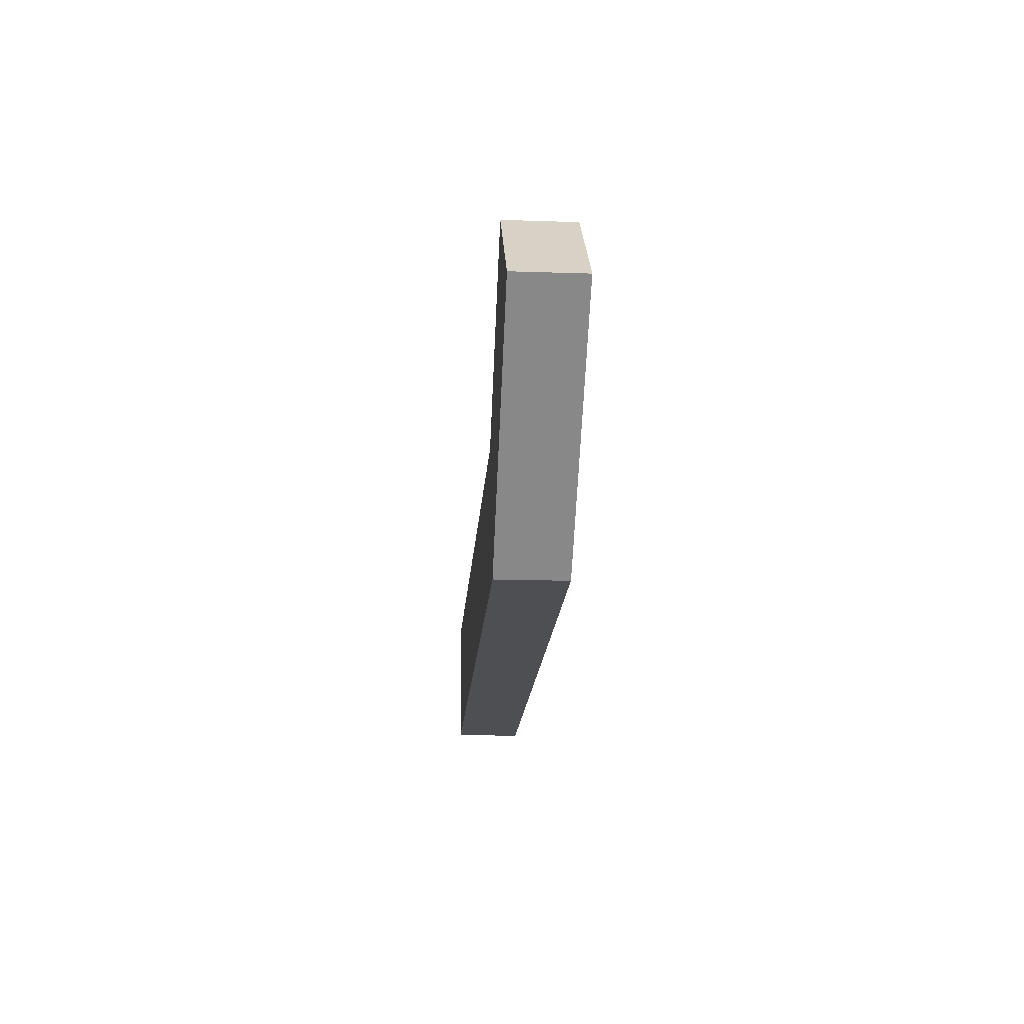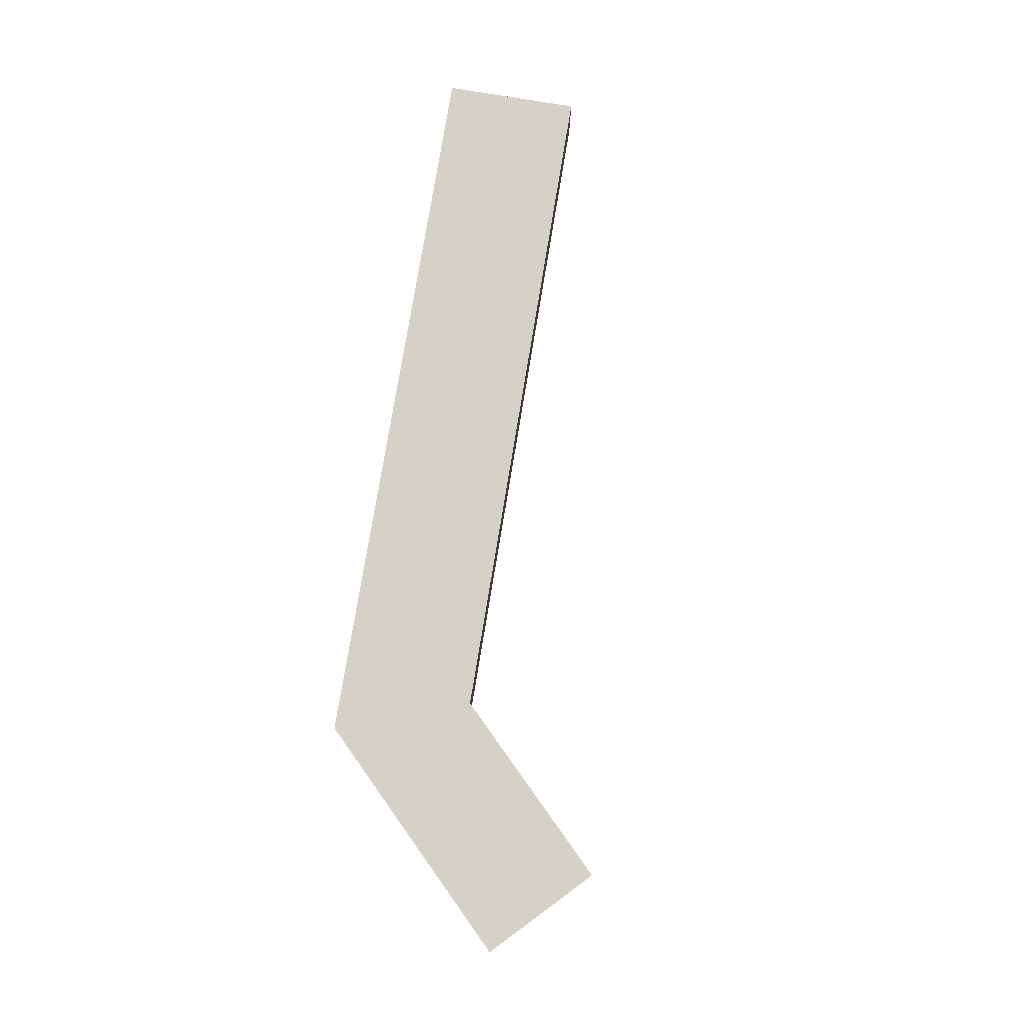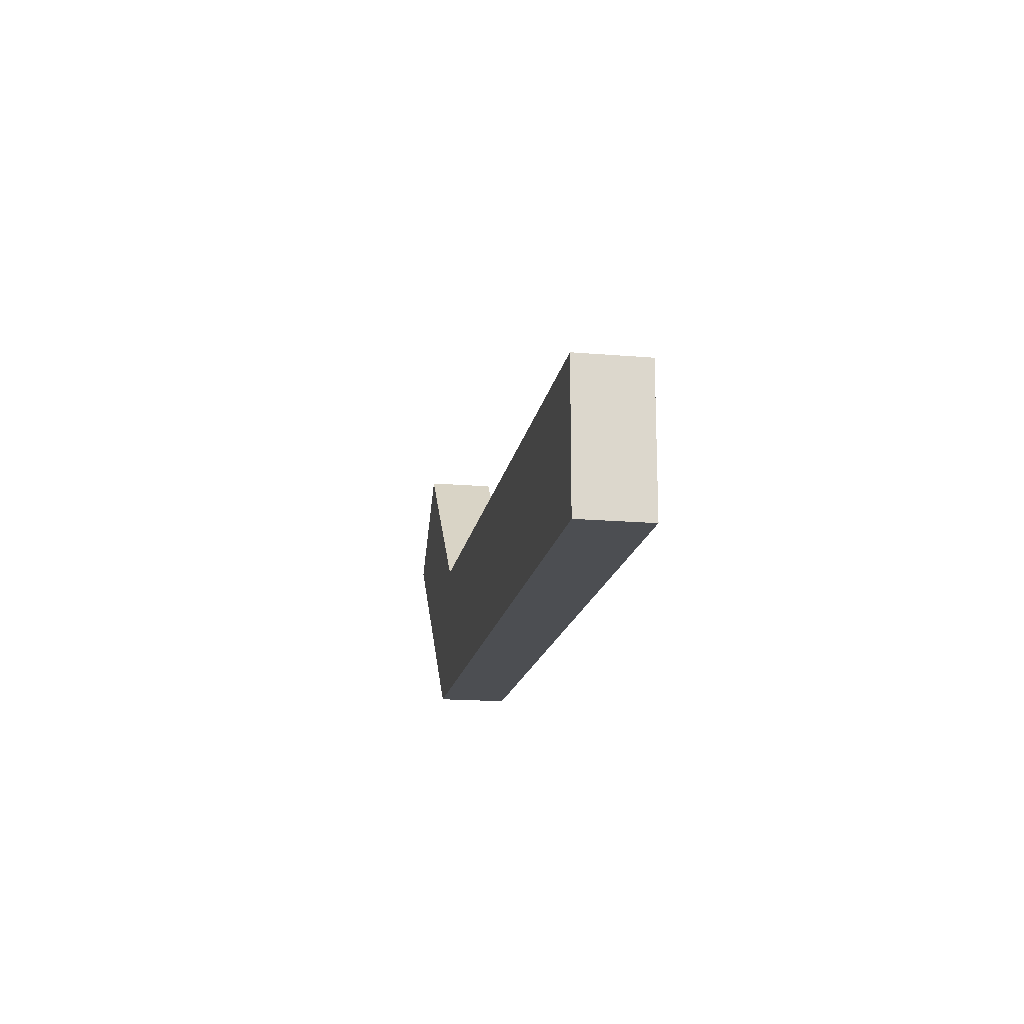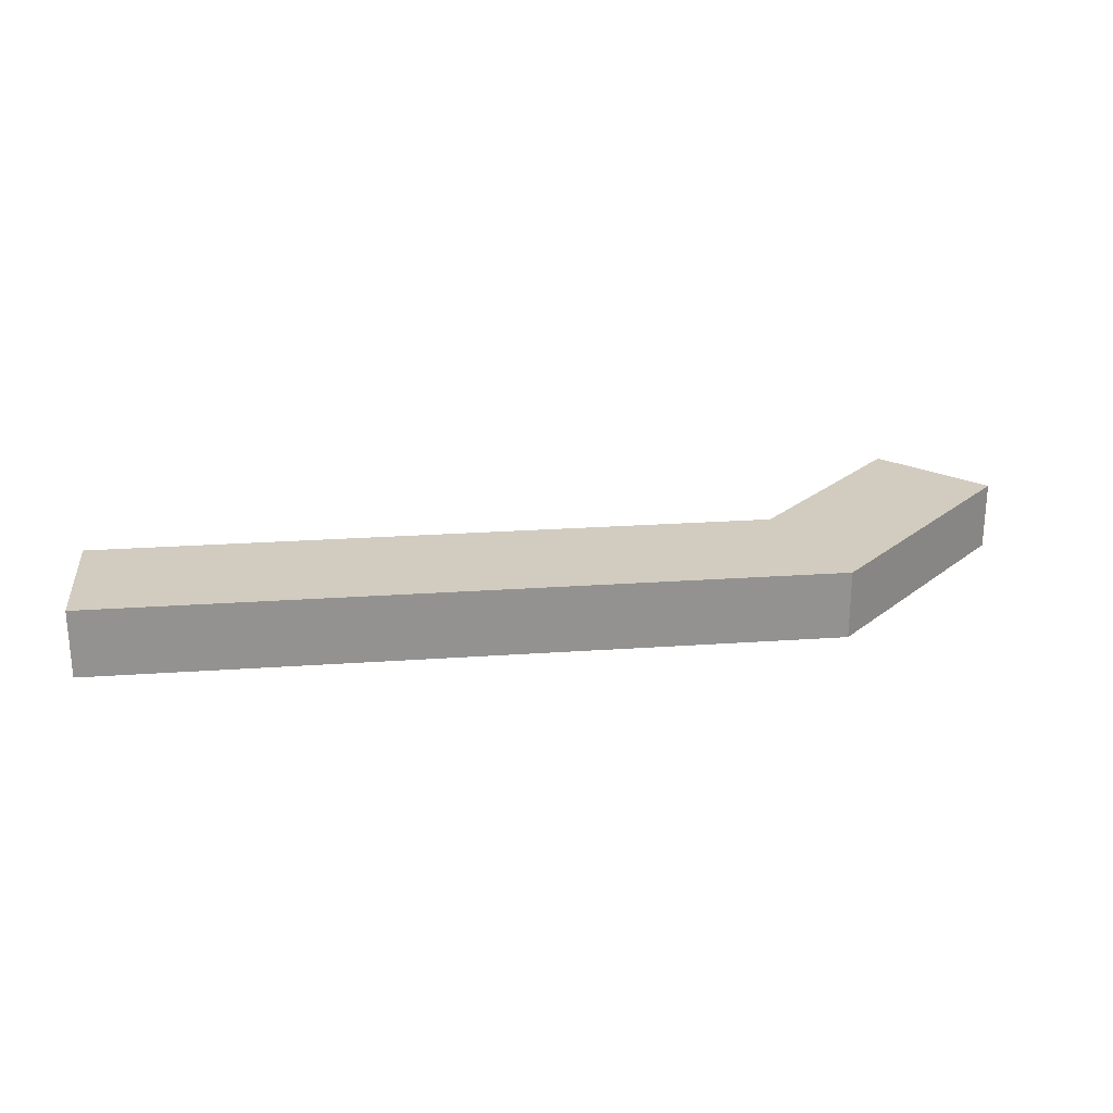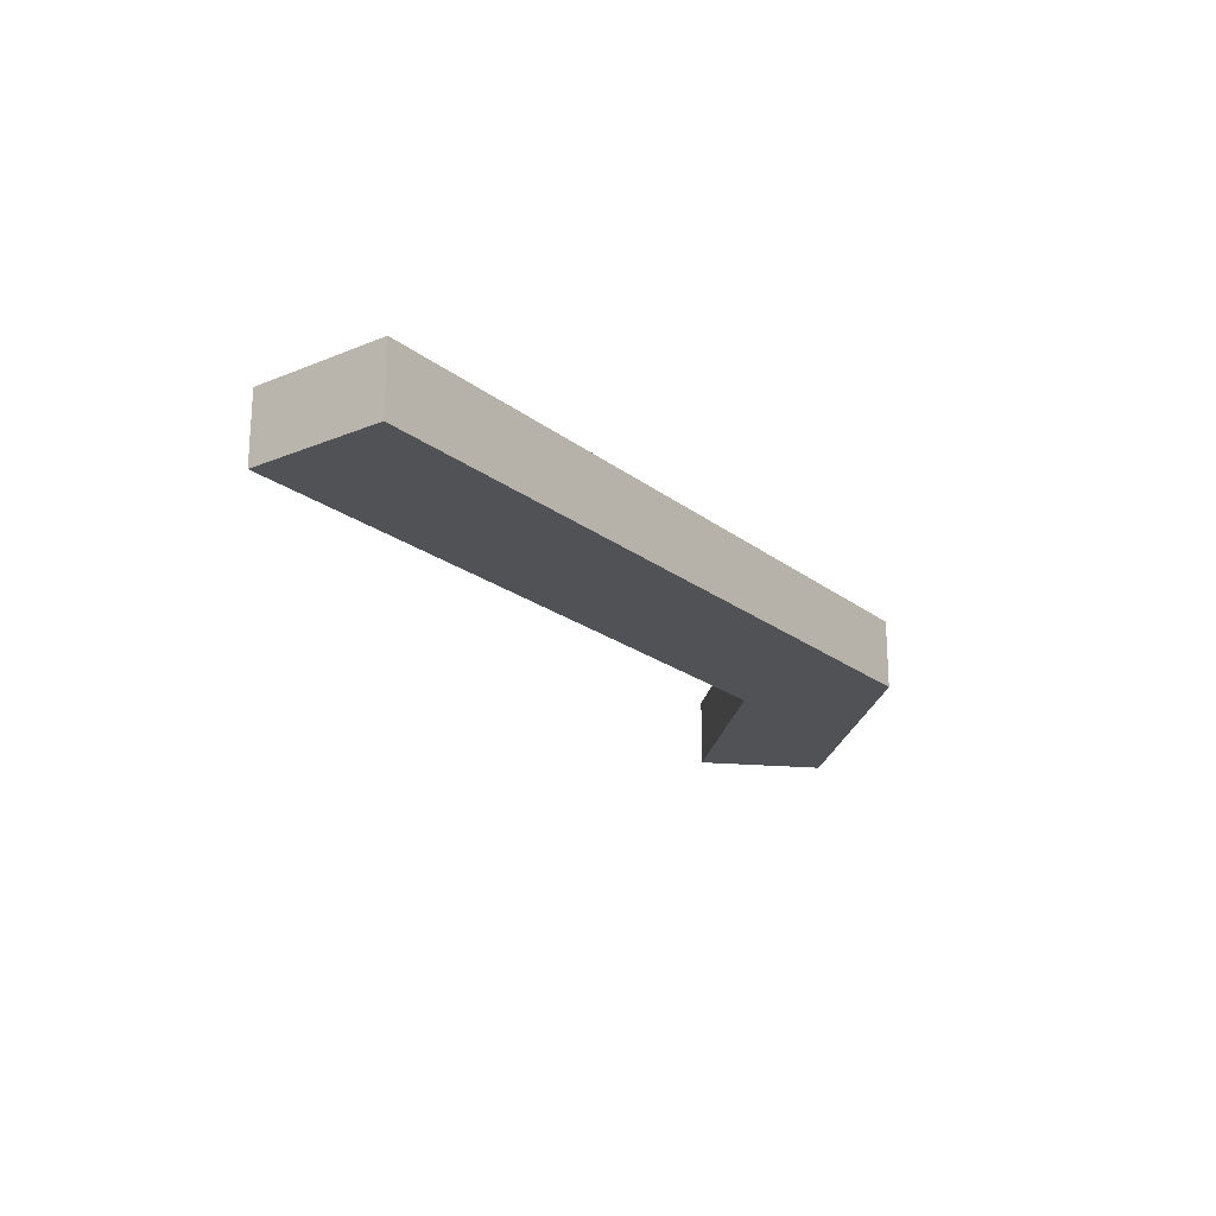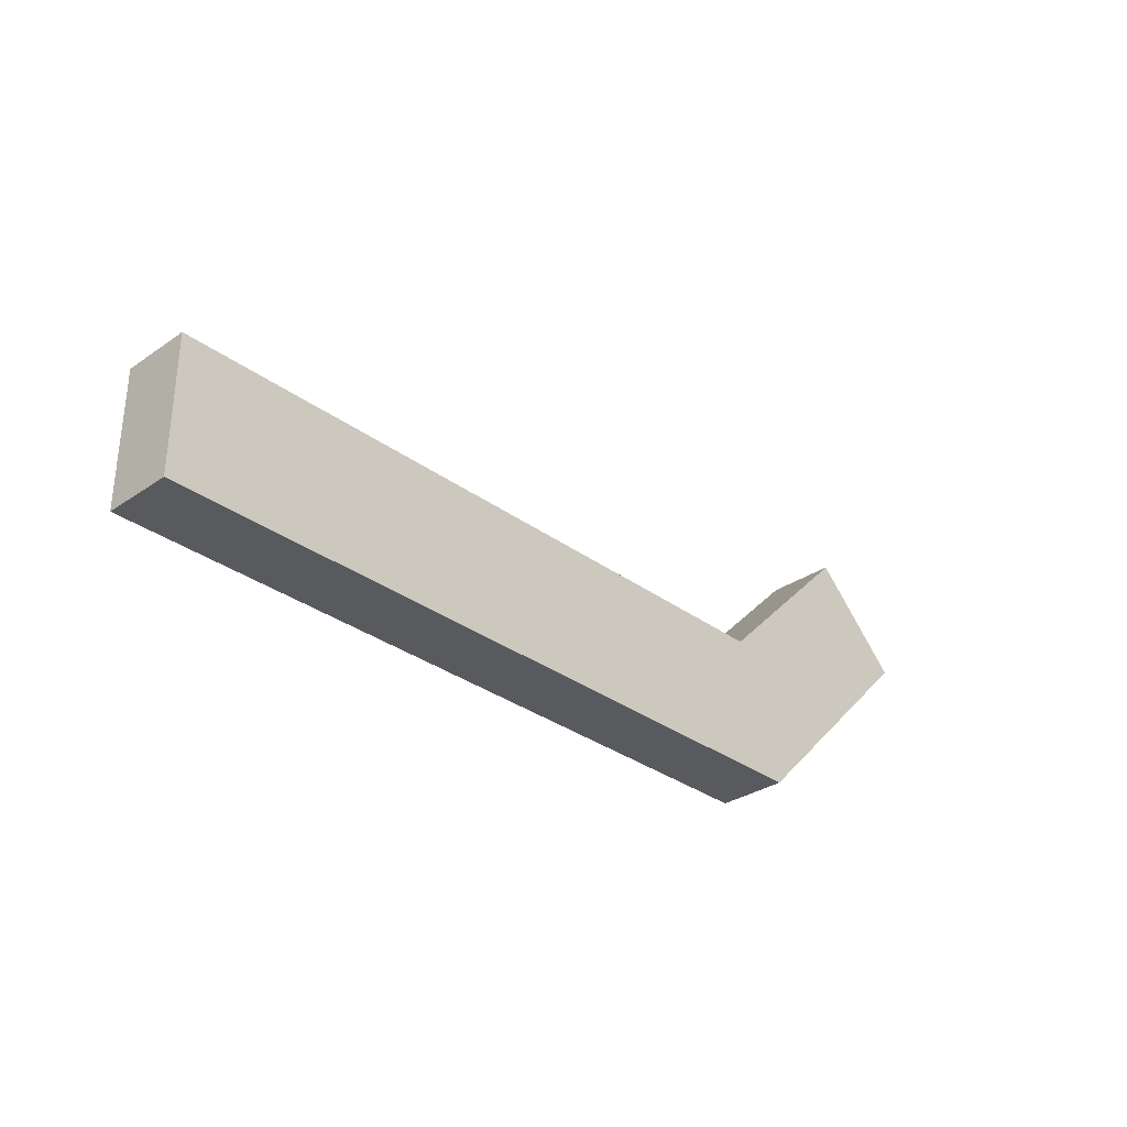
<metadata>
{"format":"obj","ext":"obj","renderer":"f3d","projection":"perspective","resolution":1024,"background":"white","views":[{"elev":-17.5,"azim":-93.7,"up":"+Z"},{"elev":79.1,"azim":-80.6,"up":"+Y"},{"elev":-16.8,"azim":80.2,"up":"+Z"},{"elev":24.0,"azim":173.4,"up":"+Y"},{"elev":-20.9,"azim":126.4,"up":"+Y"},{"elev":-31.7,"azim":133.9,"up":"+Z"}]}
</metadata>
<code>
g pb_Mesh-847902
v 5.25 0 -1
v -0.1044 3.102e-06 -1
v 5.25 0 0
v 0.2558 5.22e-06 2.449e-05
v 5.25 0 0
v 0.2558 5.22e-06 2.449e-05
v 5.25 0.5 0
v 0.2558 0.5 2.449e-05
v -0.8774 8.372e-06 1.133
v -1.564 6.063e-06 0.46
v -0.8774 0.5 1.133
v -1.564 0.5 0.46
v -0.1044 3.102e-06 -1
v 5.25 0 -1
v -0.1044 0.5 -1
v 5.25 0.5 -1
v 5.25 0 -1
v 5.25 0 0
v 5.25 0.5 -1
v 5.25 0.5 0
v 5.25 0.5 0
v 0.2558 0.5 2.449e-05
v 5.25 0.5 -1
v -0.1044 0.5 -1
v 0.2558 5.22e-06 2.449e-05
v -0.1044 3.102e-06 -1
v -0.8774 8.372e-06 1.133
v -1.564 6.063e-06 0.46
v 0.2558 0.5 2.449e-05
v 0.2558 5.22e-06 2.449e-05
v -0.8774 0.5 1.133
v -0.8774 8.372e-06 1.133
v -0.1044 3.102e-06 -1
v -0.1044 0.5 -1
v -1.564 6.063e-06 0.46
v -1.564 0.5 0.46
v -1.564 0.5 0.46
v -0.8774 0.5 1.133
g pb_Mesh-847902_0
f 3 2 1
f 3 4 2
g pb_Mesh-847902_1
f 7 6 5
f 7 8 6
f 11 10 9
f 11 12 10
f 15 14 13
f 15 16 14
f 19 18 17
f 19 20 18
f 23 22 21
f 23 24 22
f 27 26 25
f 27 28 26
f 31 30 29
f 31 32 30
f 35 34 33
f 35 36 34
f 37 22 24
f 37 38 22

</code>
